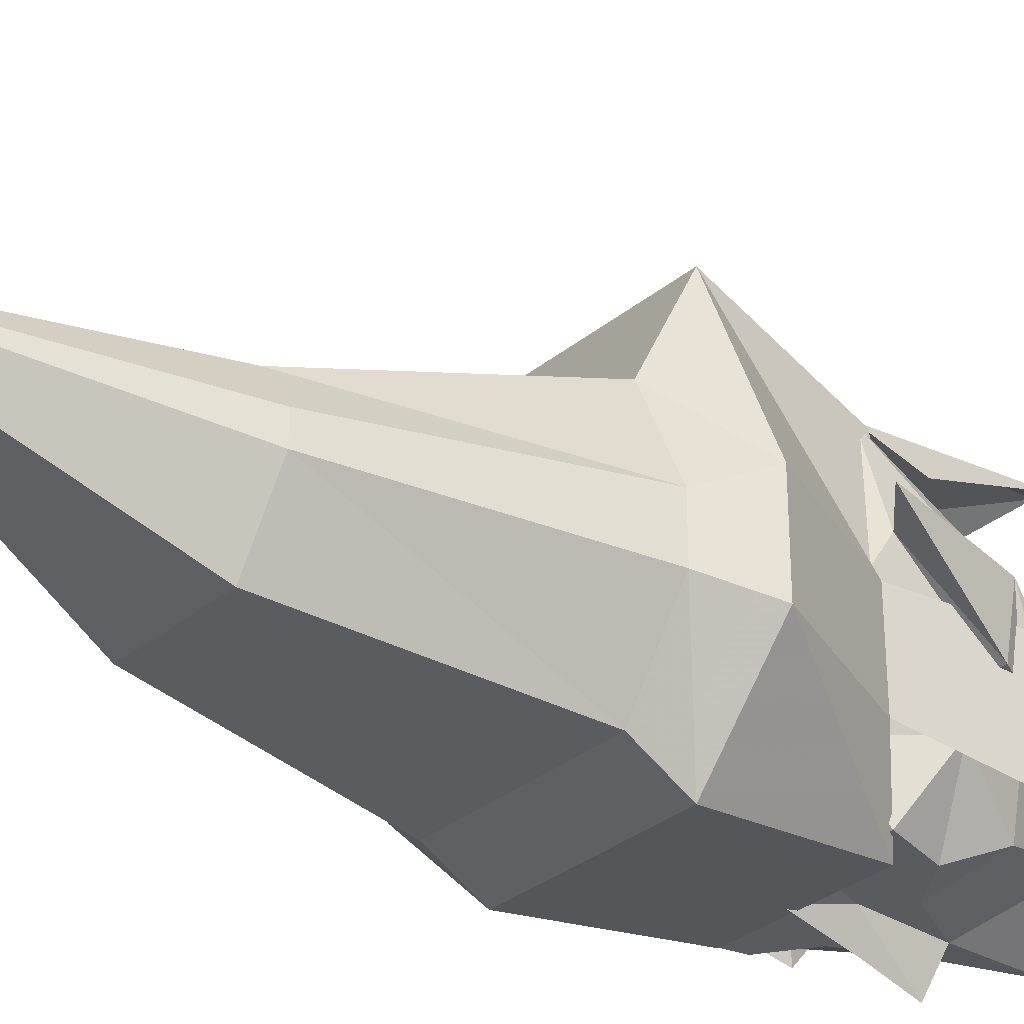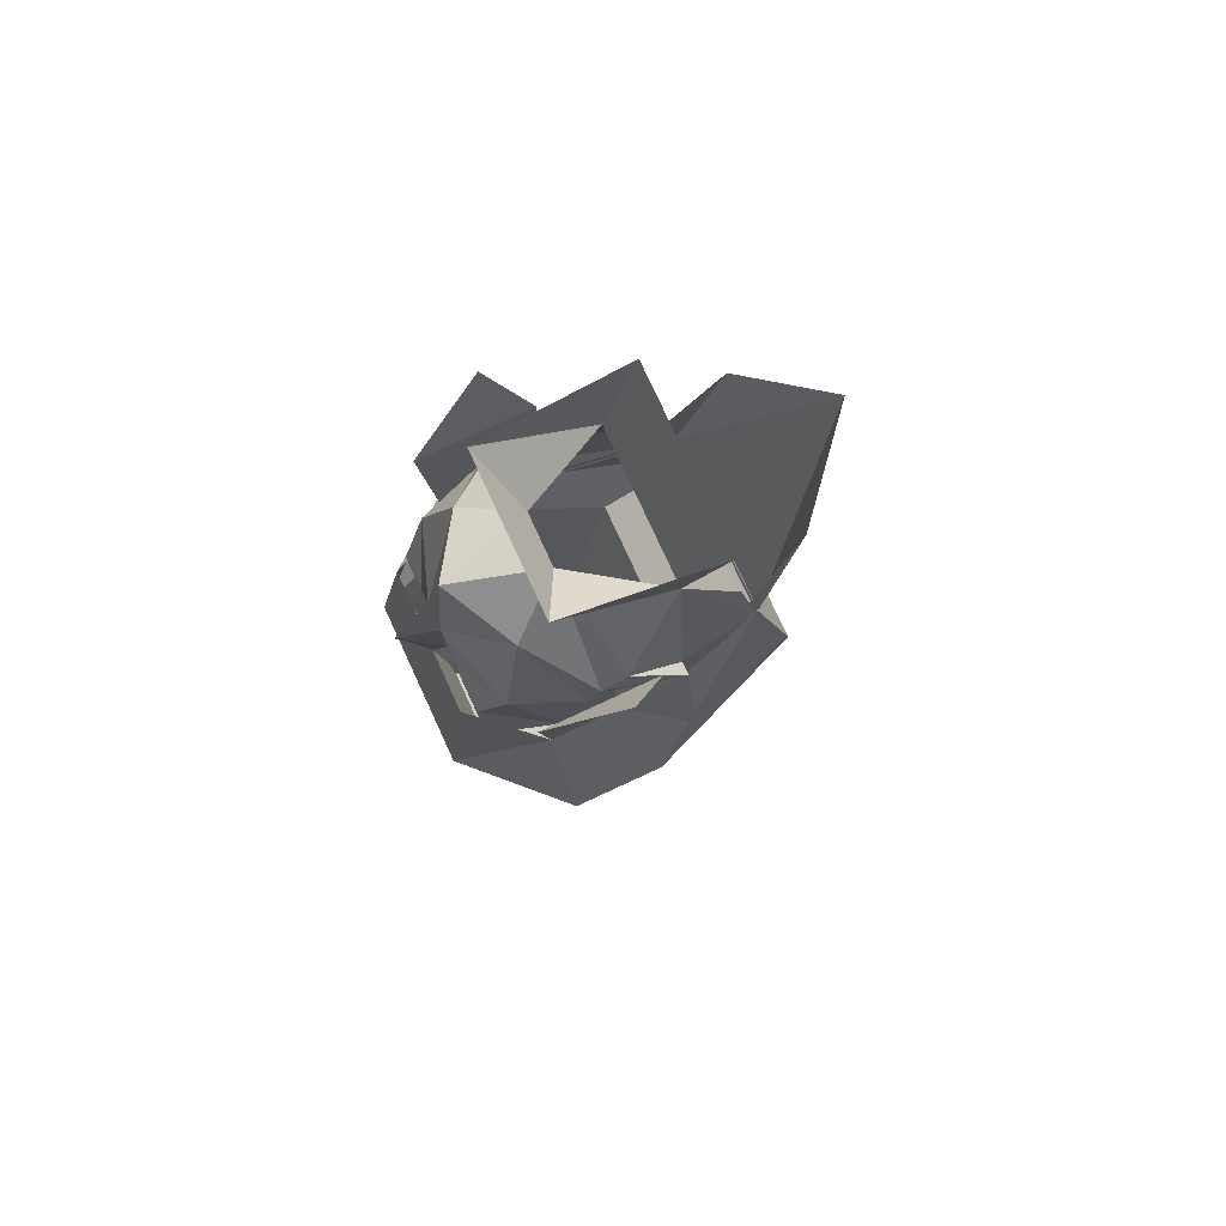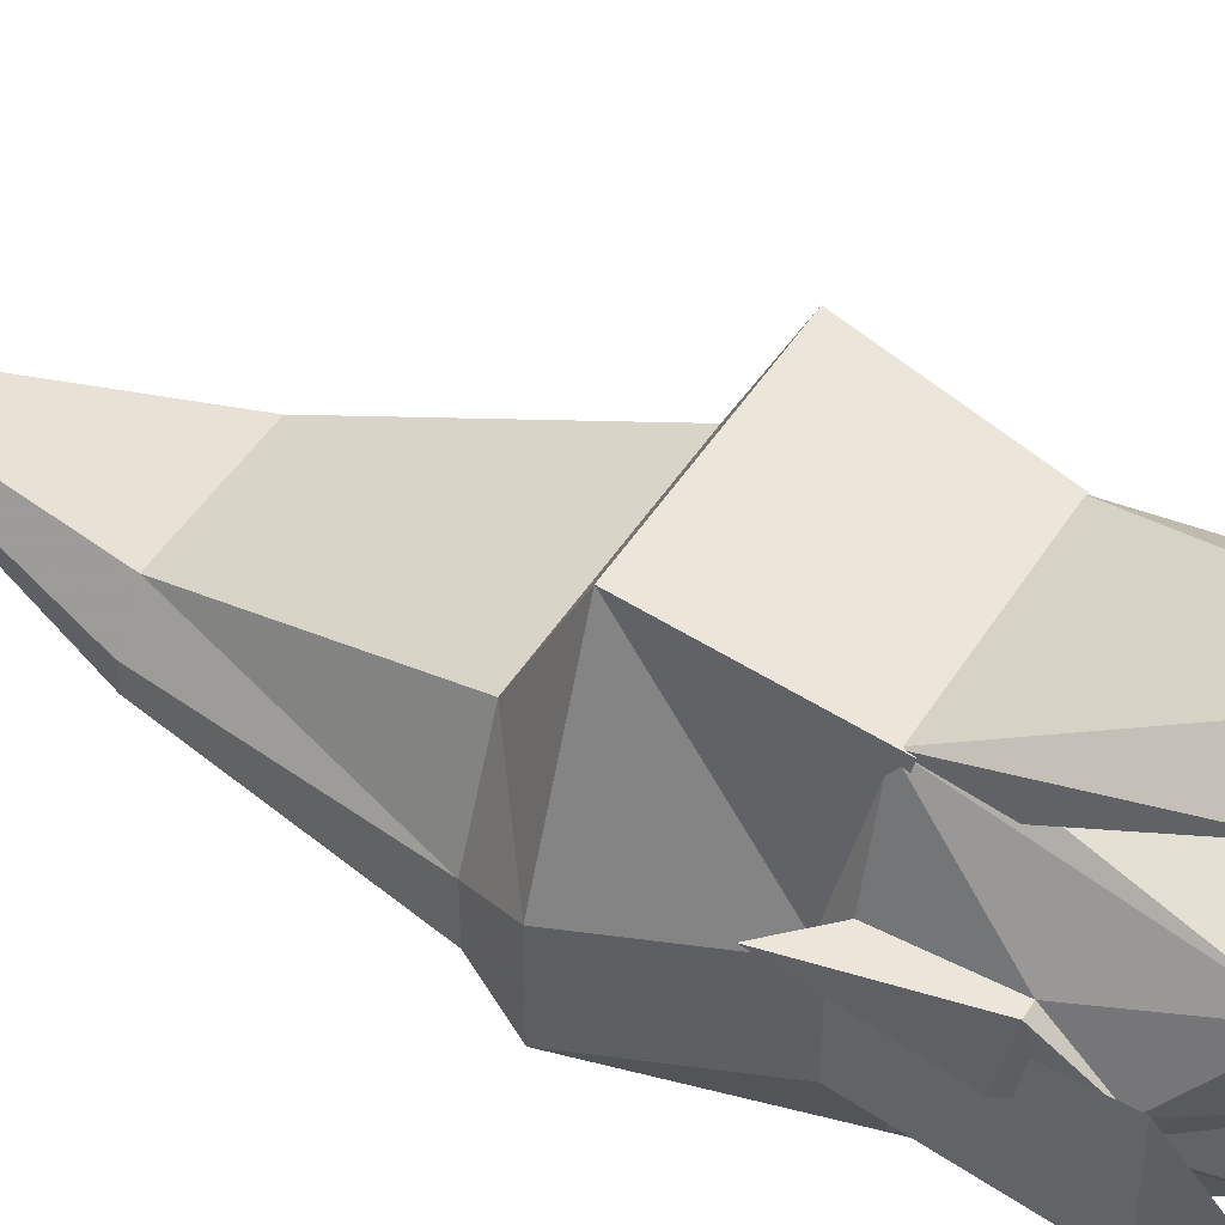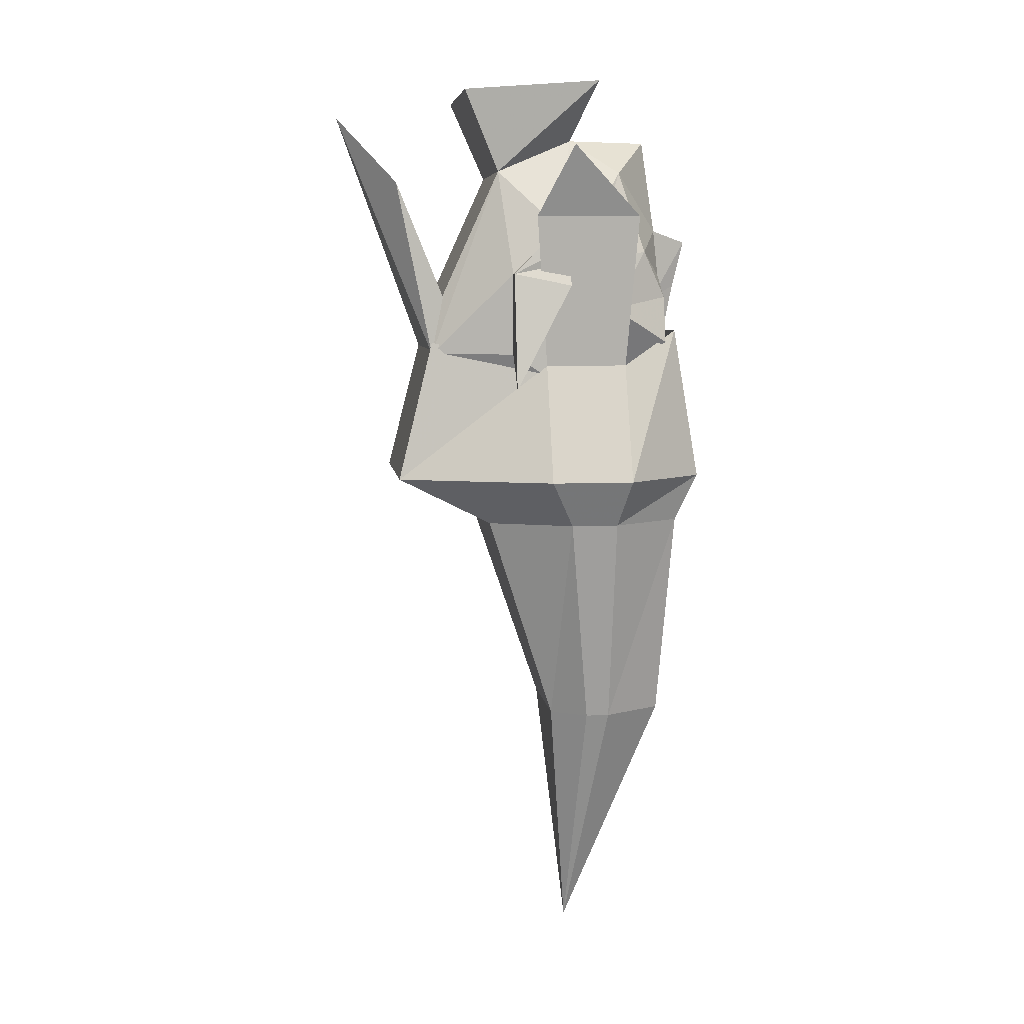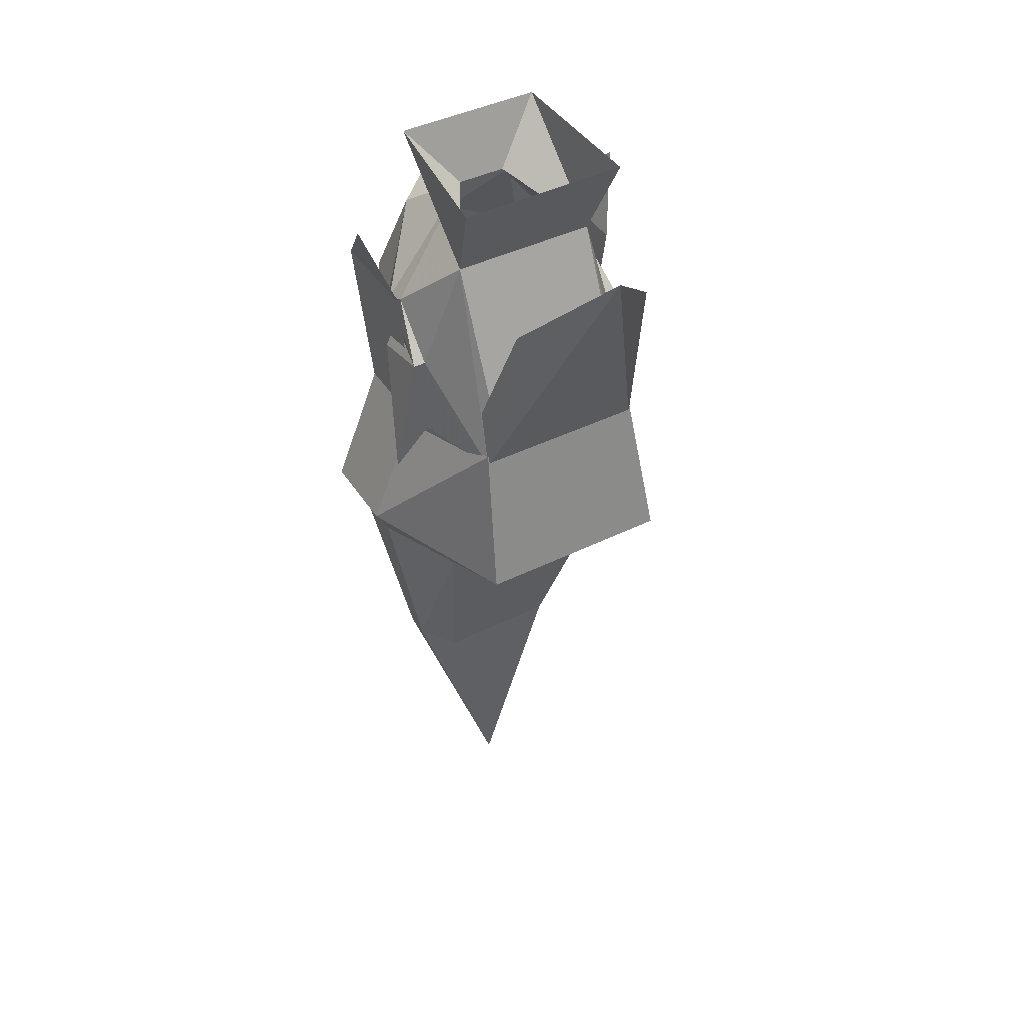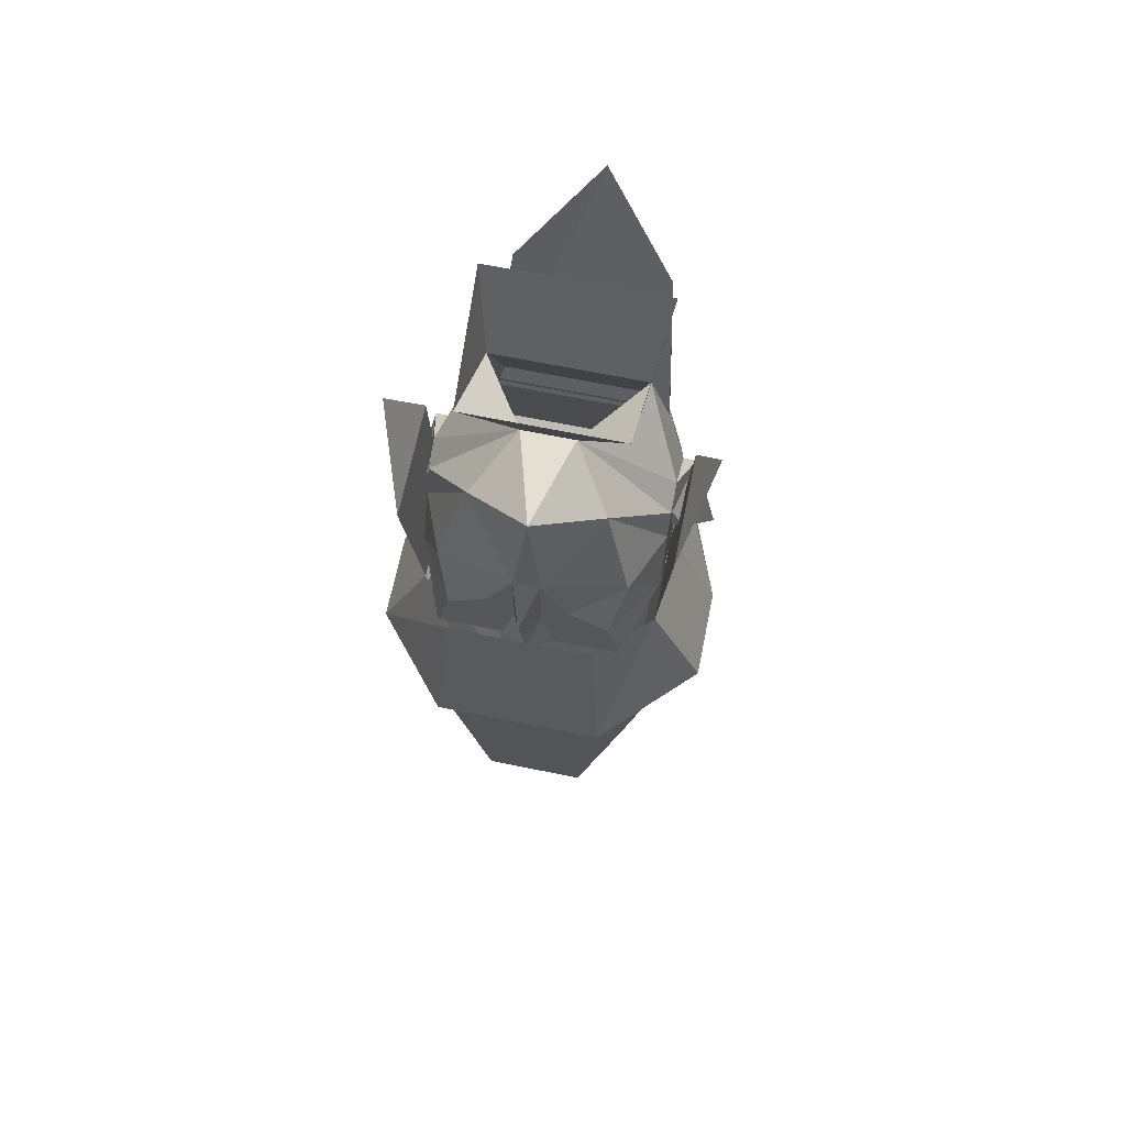
<metadata>
{"format":"obj","ext":"obj","renderer":"f3d","projection":"perspective","resolution":1024,"background":"white","views":[{"elev":-32.5,"azim":48.4,"up":"+Z"},{"elev":78.7,"azim":-114.8,"up":"+Y"},{"elev":47.1,"azim":120.5,"up":"+Z"},{"elev":6.9,"azim":82.9,"up":"+Y"},{"elev":43.0,"azim":-30.4,"up":"+Y"},{"elev":67.0,"azim":-168.5,"up":"+Y"}]}
</metadata>
<code>
v 0.03125 -1.516 -0.125
v 0.05469 -1.523 -0.125
v 0.01562 -1.523 -0.125
v 0.03125 -1.508 -0.125
v 0.0625 -1.492 -0.1094
v 0.07812 -1.531 -0.08594
v 0.0625 -1.555 -0.125
v 0.02344 -1.555 -0.125
v 0.03125 -1.531 -0.125
v 0.007812 -1.555 -0.1328
v 0.007812 -1.516 -0.1406
v 0.007812 -1.484 -0.1484
v 0.01562 -1.477 -0.125
v 0.04688 -1.438 -0.09375
v 0.07812 -1.5 -0.07031
v 0.07812 -1.516 -0.05469
v 0.07812 -1.578 -0.03906
v 0.05469 -1.578 -0.09375
v 0 -1.523 -0.125
v -0.03906 -1.523 -0.125
v -0.01562 -1.516 -0.125
v -0.01562 -1.508 -0.125
v 0 -1.477 -0.125
v -0.007812 -1.555 -0.125
v -0.01562 -1.531 -0.125
v -0.04688 -1.555 -0.125
v -0.0625 -1.531 -0.08594
v -0.04688 -1.492 -0.1094
v 0.08594 -1.516 -0.05469
v 0.08594 -1.508 -0.01562
v 0.1016 -1.586 -0.01562
v 0.07812 -1.562 -0.01562
v 0.07812 -1.5 -0.05469
v 0.07812 -1.484 -0.0625
v 0.07812 -1.477 -0.04688
v 0.07812 -1.508 -0.01562
v 0.0625 -1.562 0.03906
v 0.02344 -1.414 -0.0625
v 0.05469 -1.438 -0.007812
v 0.05469 -1.523 0.03125
v -0.03906 -1.523 0.03125
v -0.03906 -1.438 -0.007812
v -0.04688 -1.562 0.03906
v -0.0625 -1.508 -0.01562
v -0.0625 -1.562 -0.01562
v -0.0625 -1.578 -0.03906
v -0.0625 -1.516 -0.05469
v -0.03906 -1.578 -0.09375
v -0.08594 -1.586 -0.01562
v -0.07031 -1.508 -0.01562
v -0.07031 -1.516 -0.05469
v -0.0625 -1.477 -0.04688
v -0.0625 -1.484 -0.0625
v -0.0625 -1.5 -0.05469
v -0.0625 -1.5 -0.07031
v -0.03125 -1.438 -0.09375
v -0.007812 -1.414 -0.0625
v 0.007812 -1.414 -0.1172
v -0.03906 -1.375 -0.07812
v 0.05469 -1.375 -0.07812
v 0.0625 -1.383 0.01562
v -0.04688 -1.383 0.01562
v -0.0625 -1.57 -0.03906
v -0.07031 -1.469 -0.03125
v -0.07031 -1.469 -0.1016
v -0.0625 -1.57 -0.09375
v -0.09375 -1.648 -0.09375
v -0.09375 -1.648 -0.03906
v -0.04688 -1.555 0.03906
v -0.05469 -1.648 0.0625
v 0.0625 -1.555 0.03906
v 0.07031 -1.648 0.0625
v 0.07812 -1.57 -0.03906
v 0.1094 -1.648 -0.03906
v 0.07812 -1.57 -0.09375
v 0.08594 -1.469 -0.1016
v 0.08594 -1.469 -0.03125
v 0.1016 -1.422 -0.05469
v -0.08594 -1.422 -0.05469
v 0.007812 -1.984 -0.0625
v -0.04688 -1.82 -0.07031
v -0.04688 -1.82 -0.08594
v -0.02344 -1.82 -0.125
v 0.03906 -1.82 -0.125
v 0.0625 -1.82 -0.08594
v 0.0625 -1.82 -0.07031
v 0.04688 -1.82 -0.04688
v -0.03125 -1.82 -0.04688
v -0.03906 -1.648 -0.1484
v 0.0625 -1.648 -0.1484
v 0.0625 -1.68 -0.1328
v -0.03906 -1.68 -0.1328
v -0.03125 -1.547 -0.1328
v 0.05469 -1.547 -0.1328
v 0.1094 -1.648 -0.09375
v 0.09375 -1.68 -0.08594
v -0.07812 -1.68 -0.08594
v -0.07812 -1.68 -0.05469
v -0.05469 -1.68 0
v 0.07031 -1.68 0
v 0.09375 -1.68 -0.05469
v 0.007812 -1.398 0.1016
v 0.05469 -1.445 0.0625
v 0.0625 -1.523 0.03125
v -0.03906 -1.445 0.0625
v -0.04688 -1.523 0.03125
f 1 2 3
f 2 9 3
f 19 20 21
f 19 25 20
f 1 3 4
f 1 4 2
f 2 4 5
f 2 5 6
f 2 6 7
f 2 7 8
f 2 8 9
f 3 9 8
f 3 8 10
f 3 10 11
f 3 11 12
f 3 12 13
f 3 13 4
f 4 13 5
f 5 13 14
f 5 14 15
f 5 15 6
f 6 15 16
f 6 16 17
f 6 17 18
f 6 18 7
f 19 21 22
f 19 22 23
f 19 23 12
f 19 12 11
f 19 11 10
f 19 10 24
f 19 24 25
f 20 25 24
f 20 24 26
f 20 26 27
f 20 27 28
f 20 28 22
f 20 22 21
f 29 30 31
f 29 31 32
f 29 32 16
f 29 16 33
f 29 33 30
f 30 33 34
f 30 34 35
f 30 35 36
f 30 36 31
f 31 36 32
f 32 36 37
f 32 37 17
f 32 17 16
f 34 33 33
f 34 33 15
f 34 15 14
f 34 14 38
f 34 38 35
f 35 38 39
f 35 39 36
f 36 39 37
f 37 39 40
f 40 39 41
f 41 39 42
f 41 42 43
f 43 42 44
f 43 44 45
f 43 45 46
f 46 45 47
f 46 47 27
f 46 27 48
f 48 27 26
f 33 33 16
f 33 16 15
f 49 50 51
f 49 51 45
f 49 45 44
f 49 44 50
f 50 44 52
f 50 52 53
f 50 53 54
f 50 54 51
f 51 54 47
f 51 47 45
f 54 54 53
f 54 53 55
f 54 55 47
f 54 47 54
f 56 23 28
f 56 28 55
f 56 55 53
f 56 53 57
f 56 57 58
f 56 58 23
f 23 58 13
f 13 58 14
f 14 58 38
f 38 58 57
f 38 57 59
f 38 59 60
f 38 60 39
f 39 60 61
f 39 61 42
f 42 61 62
f 42 62 59
f 42 59 57
f 42 57 52
f 42 52 44
f 28 23 22
f 53 52 57
f 55 28 27
f 55 27 47
f 63 64 65
f 63 65 66
f 73 75 76
f 73 76 77
f 77 76 78
f 64 79 65
f 102 43 37
f 102 37 103
f 103 37 104
f 102 105 43
f 43 105 106
f 63 66 67
f 63 67 68
f 63 68 69
f 69 68 70
f 69 70 71
f 71 70 72
f 71 72 73
f 73 72 74
f 73 74 75
f 80 81 82
f 80 82 83
f 80 83 84
f 80 84 85
f 80 85 86
f 80 86 87
f 80 87 88
f 80 88 81
f 81 88 82
f 82 88 87
f 82 87 86
f 82 86 85
f 82 85 84
f 82 84 83
f 89 90 91
f 89 91 92
f 89 92 67
f 89 67 66
f 89 66 93
f 89 93 90
f 90 93 94
f 90 94 95
f 90 95 96
f 90 96 91
f 91 96 85
f 91 85 84
f 91 84 92
f 92 84 83
f 92 83 97
f 92 97 67
f 67 97 68
f 68 97 98
f 68 98 70
f 70 98 99
f 70 99 72
f 72 99 100
f 72 100 74
f 74 100 101
f 74 101 95
f 74 95 75
f 75 95 94
f 95 101 96
f 96 101 86
f 96 86 85
f 100 99 88
f 100 88 87
f 100 87 101
f 101 87 86
f 97 83 82
f 97 82 98
f 98 82 81
f 98 81 99
f 99 81 88

</code>
